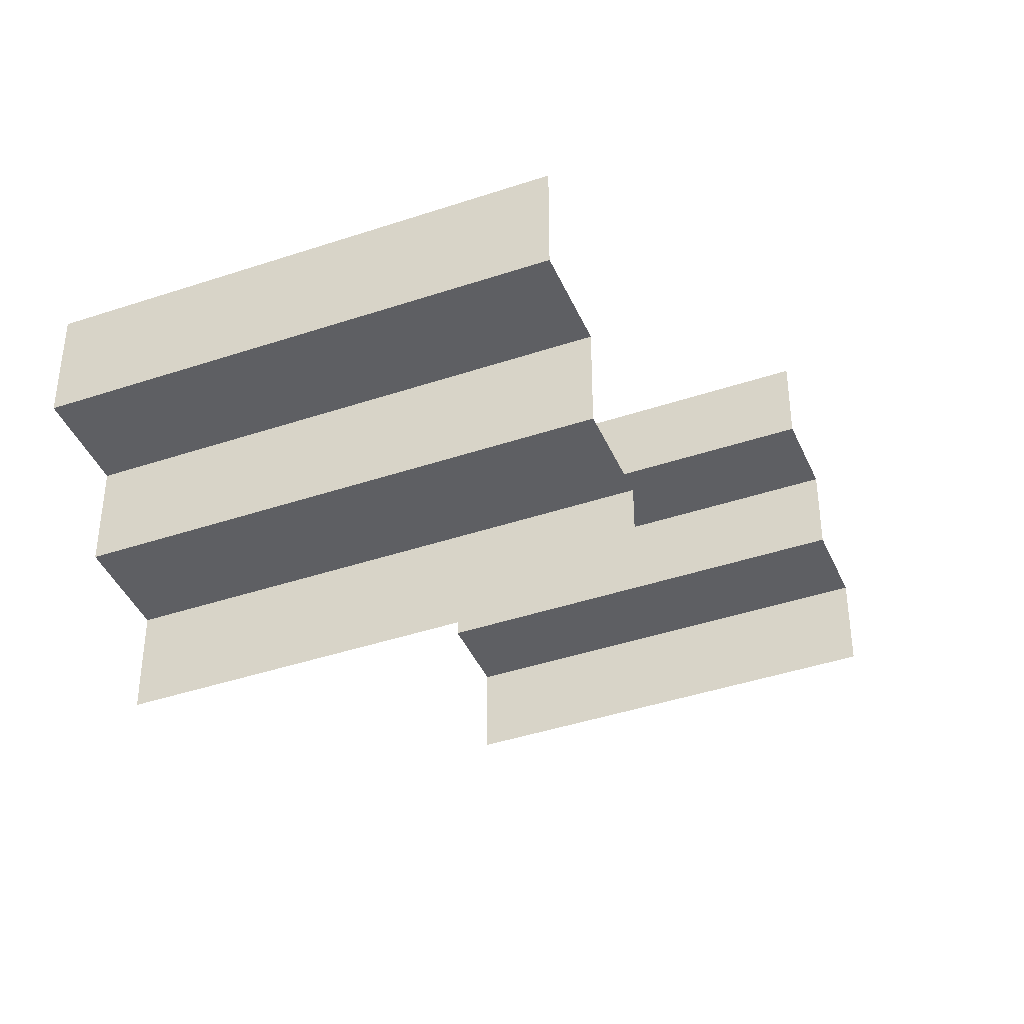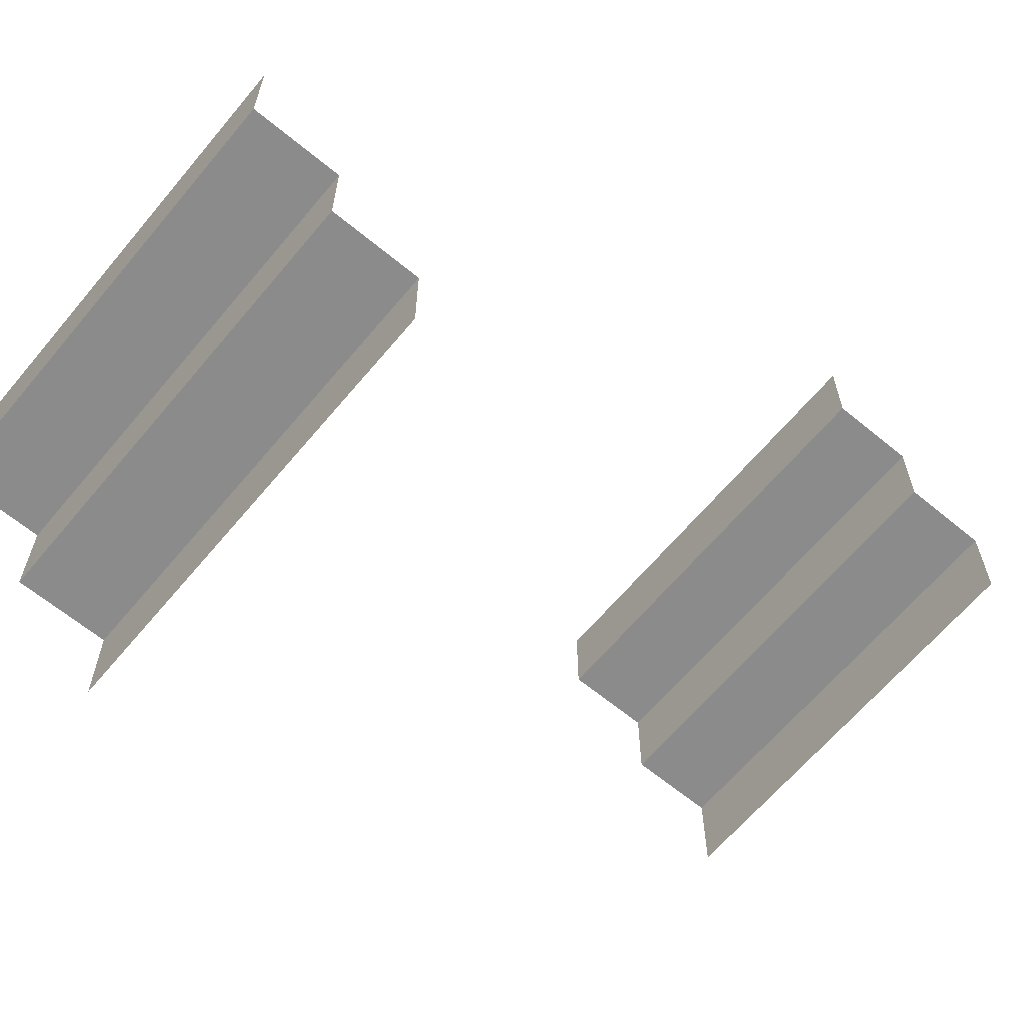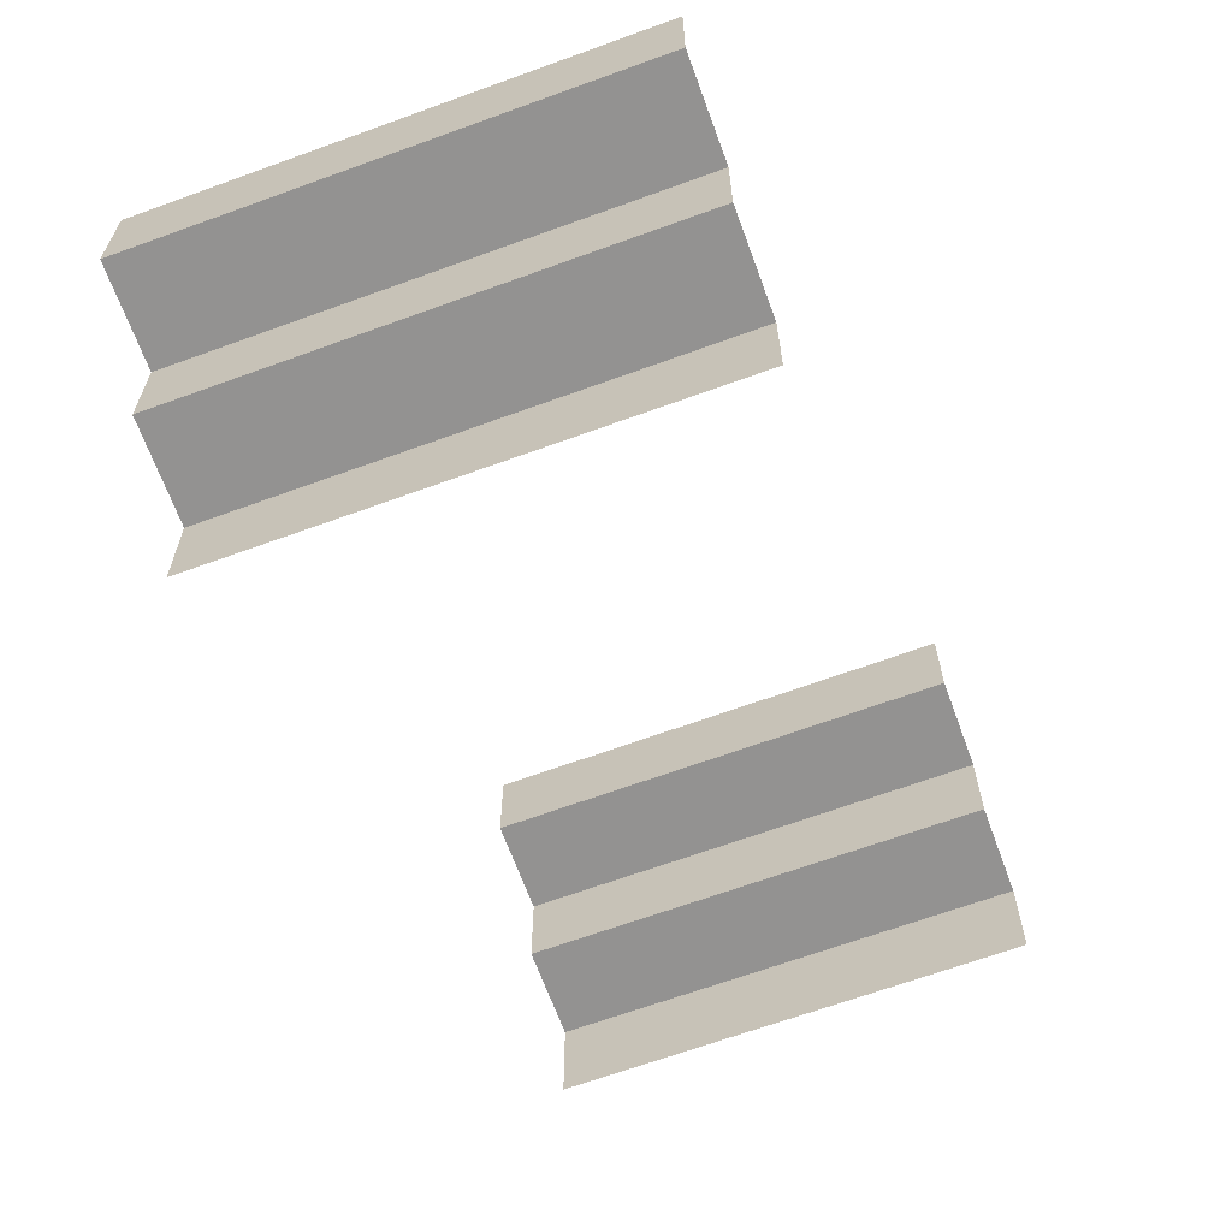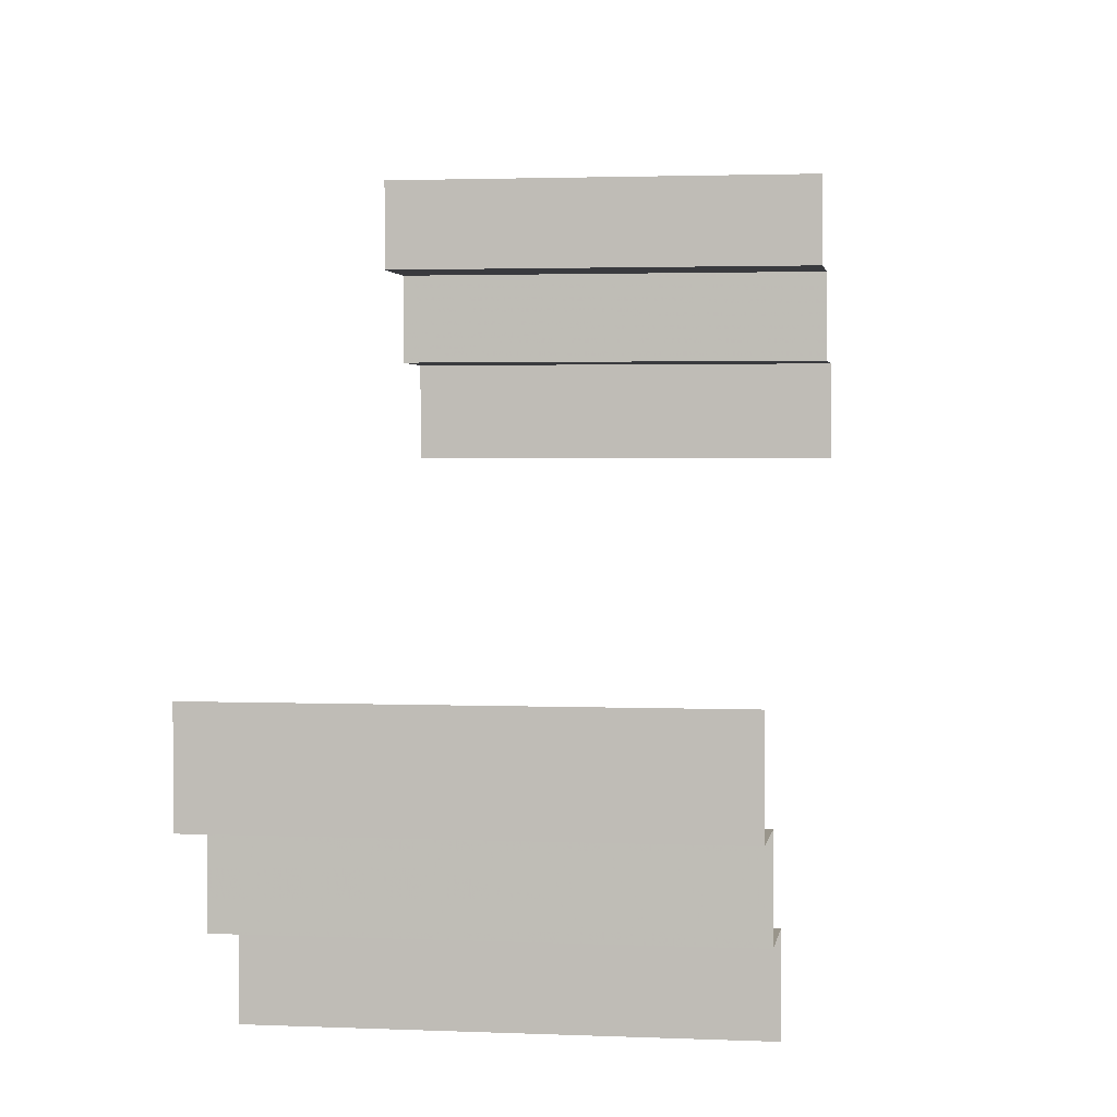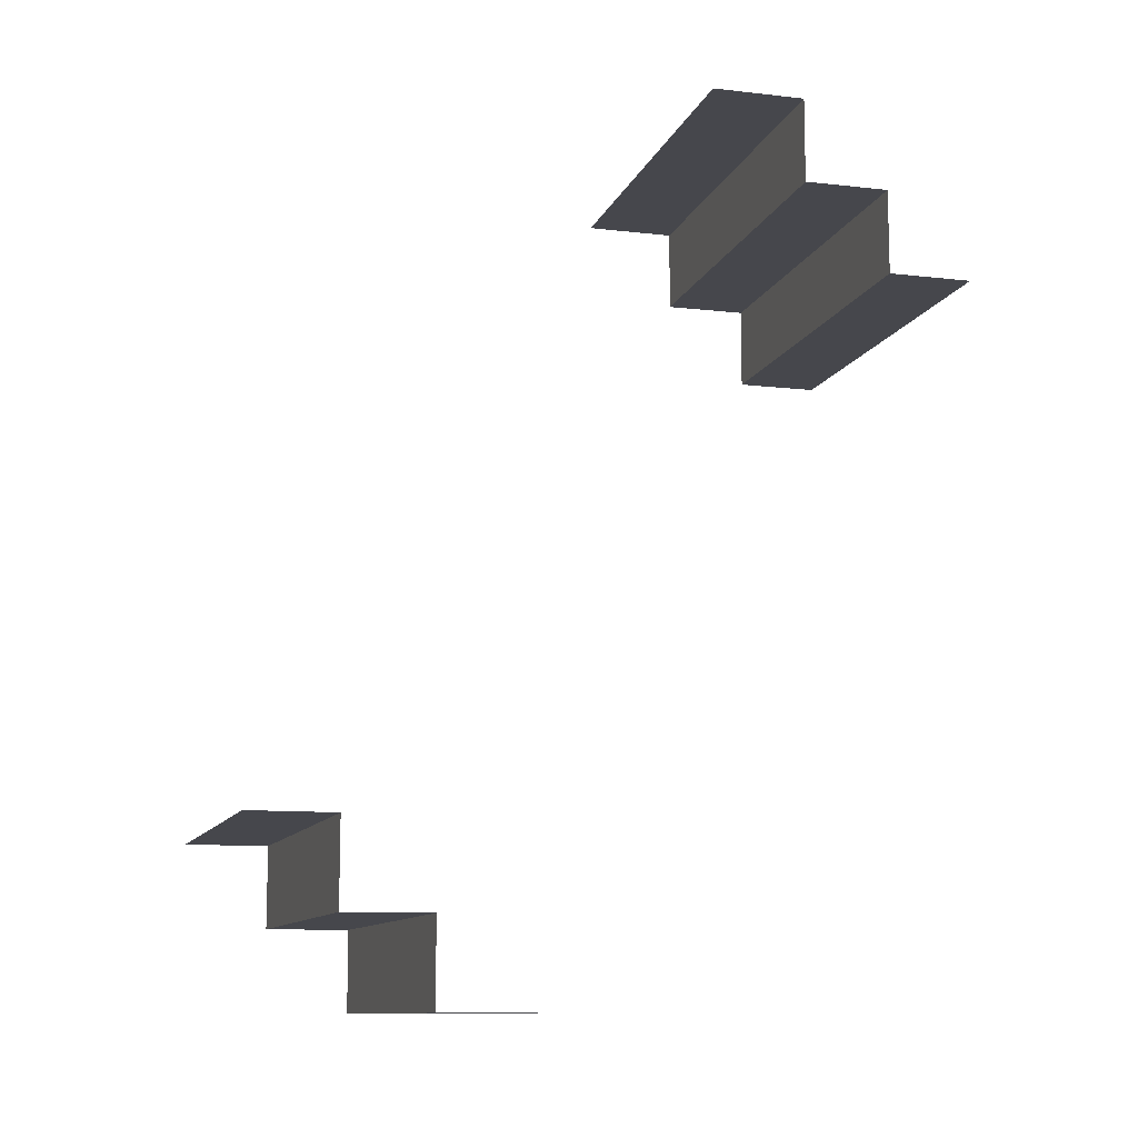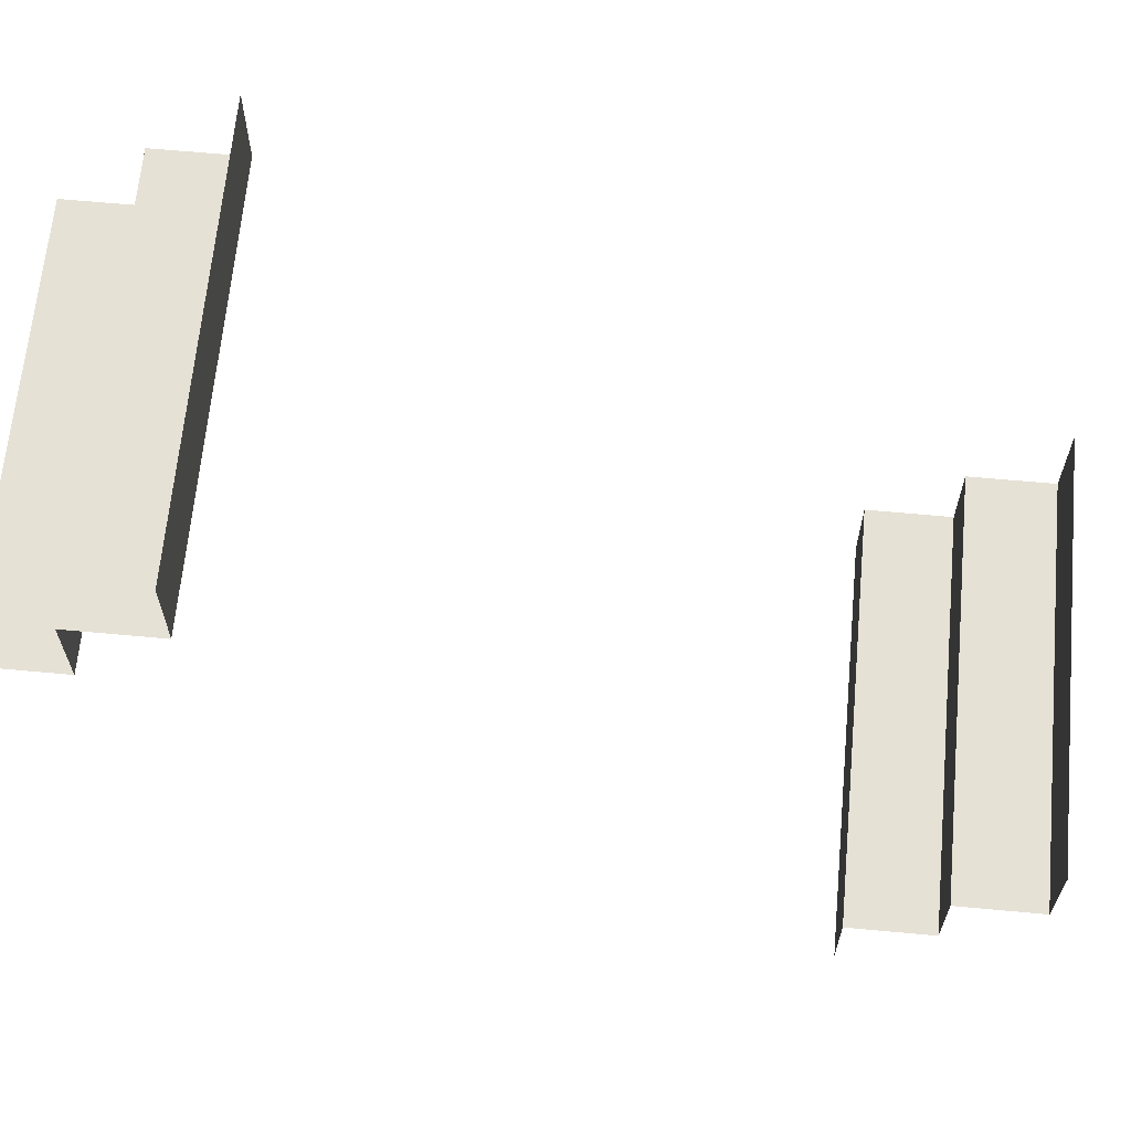
<metadata>
{"format":"obj","ext":"obj","renderer":"f3d","projection":"perspective","resolution":1024,"background":"white","views":[{"elev":-41.3,"azim":22.2,"up":"+Y"},{"elev":-63.9,"azim":50.2,"up":"+Y"},{"elev":-66.4,"azim":20.1,"up":"+Y"},{"elev":2.2,"azim":8.6,"up":"+Y"},{"elev":-11.0,"azim":-105.9,"up":"+Z"},{"elev":64.9,"azim":-84.7,"up":"+Y"}]}
</metadata>
<code>
v 0 0.21 -0.4639
v 0 0.21 -0.4139
v 0 0.21 -0.5139
v 0 0.1 -0.5139
v 0 -0.1 0.5139
v 0 -0.21 0.5139
v 0 -0.21 0.4139
v 0 -0.21 0.4639
v -0.2447 0.4106 -0.3141
v -0.2447 0.1 -0.5139
v -0.2447 -0.1 0.5139
v -0.2447 -0.4106 0.3141
v -3.81e-06 0.4106 -0.3141
v -3.81e-06 -0.3106 0.3141
v -3.81e-06 -0.3106 0.3641
v -3.81e-06 -0.3106 0.4141
v -3.81e-06 0.3106 -0.4141
v -3.81e-06 0.3106 -0.3641
v -3.81e-06 0.3106 -0.3141
v -3.81e-06 -0.4106 0.3141
v -0.4894 0.4106 -0.3141
v -0.4894 0.21 -0.4139
v -0.4894 0.21 -0.5139
v -0.4894 0.21 -0.4639
v -0.4894 -0.3106 0.4141
v -0.4894 -0.3106 0.3141
v -0.4894 -0.3106 0.3641
v -0.4894 0.1 -0.5139
v -0.4894 -0.1 0.5139
v -0.4894 0.3106 -0.3641
v -0.4894 0.3106 -0.3141
v -0.4894 0.3106 -0.4141
v -0.4894 -0.21 0.4639
v -0.4894 -0.21 0.5139
v -0.4894 -0.21 0.4139
v -0.4894 -0.4106 0.3141
f 31 9 21
f 13 9 19
f 31 19 9
f 19 31 18
f 32 17 30
f 17 32 22
f 2 22 1
f 23 3 24
f 10 3 23
f 23 28 10
f 3 10 4
f 31 30 18
f 17 18 30
f 17 22 2
f 22 24 1
f 3 1 24
f 26 12 36
f 20 12 14
f 26 14 12
f 14 26 15
f 25 16 27
f 16 25 35
f 7 35 8
f 34 6 33
f 11 6 34
f 34 29 11
f 6 11 5
f 26 27 15
f 16 15 27
f 16 35 7
f 35 33 8
f 6 8 33

</code>
